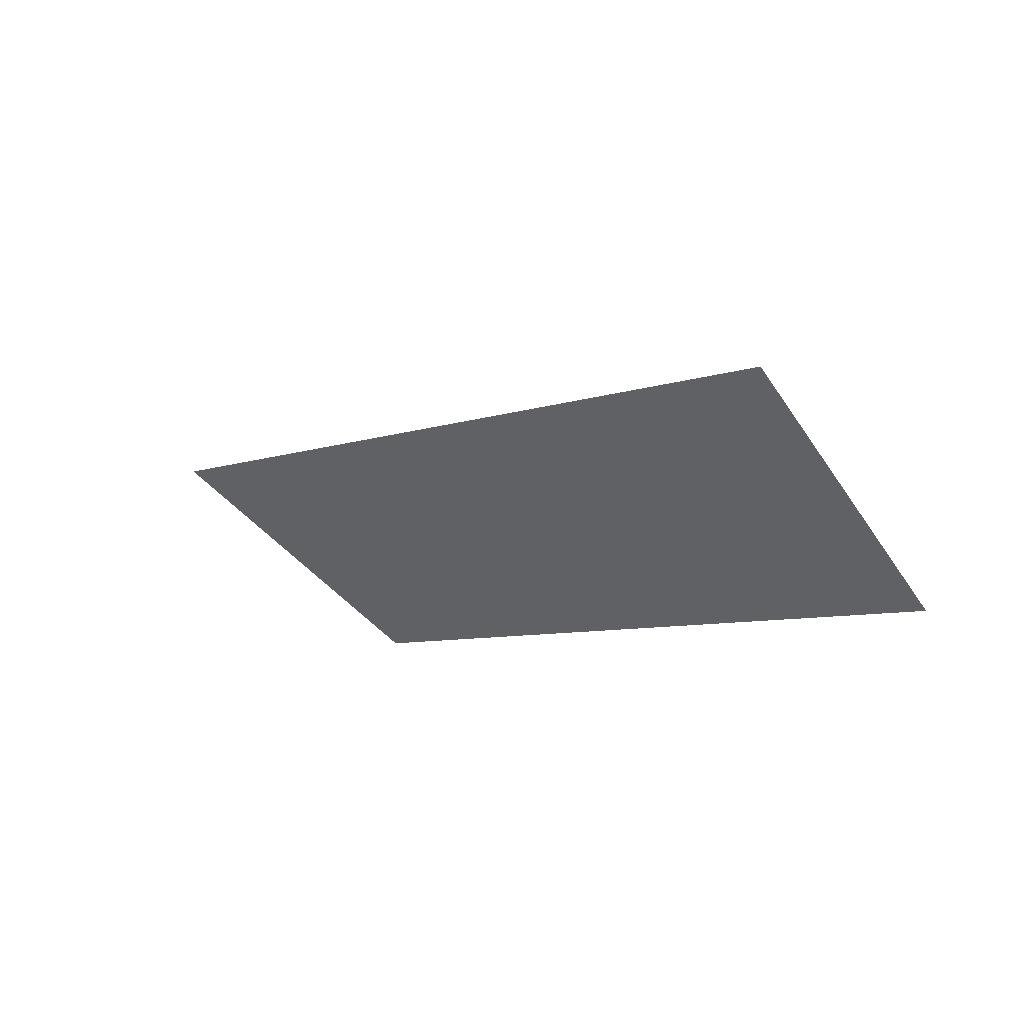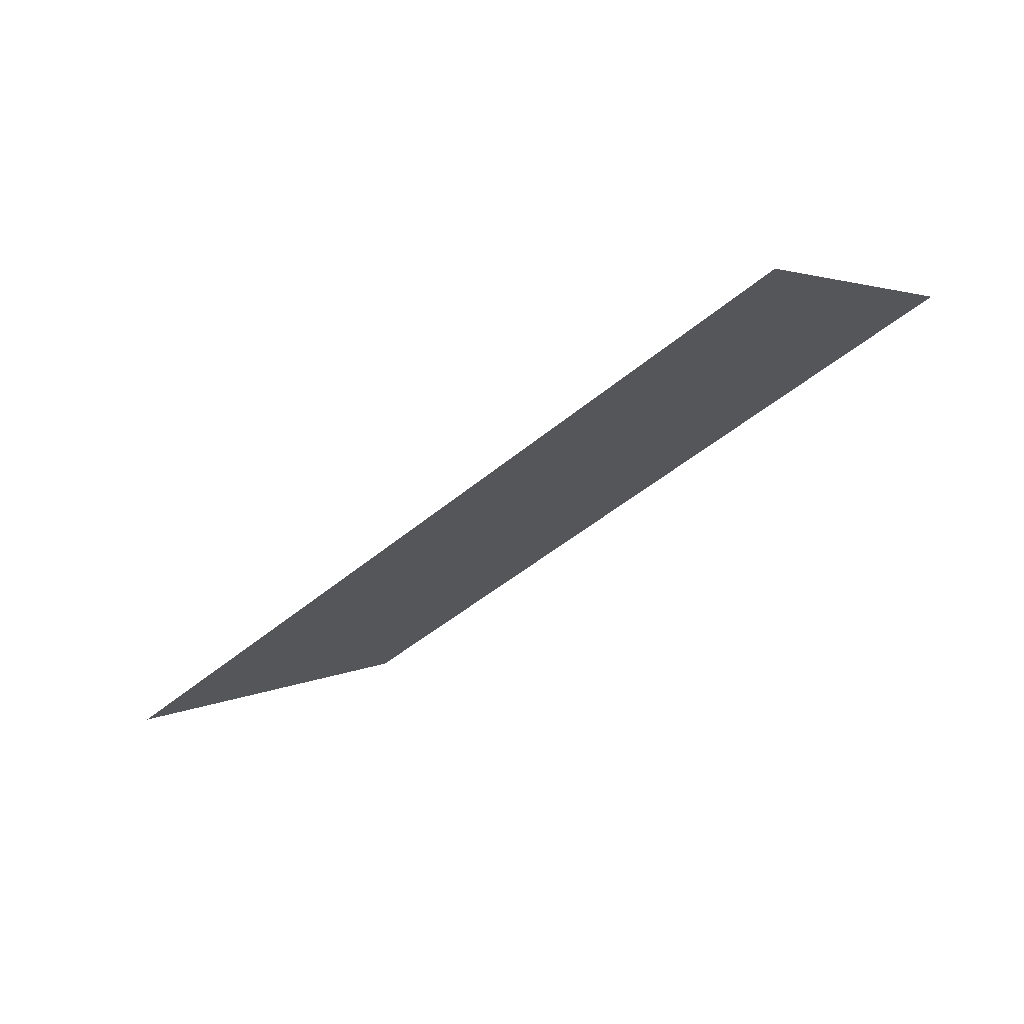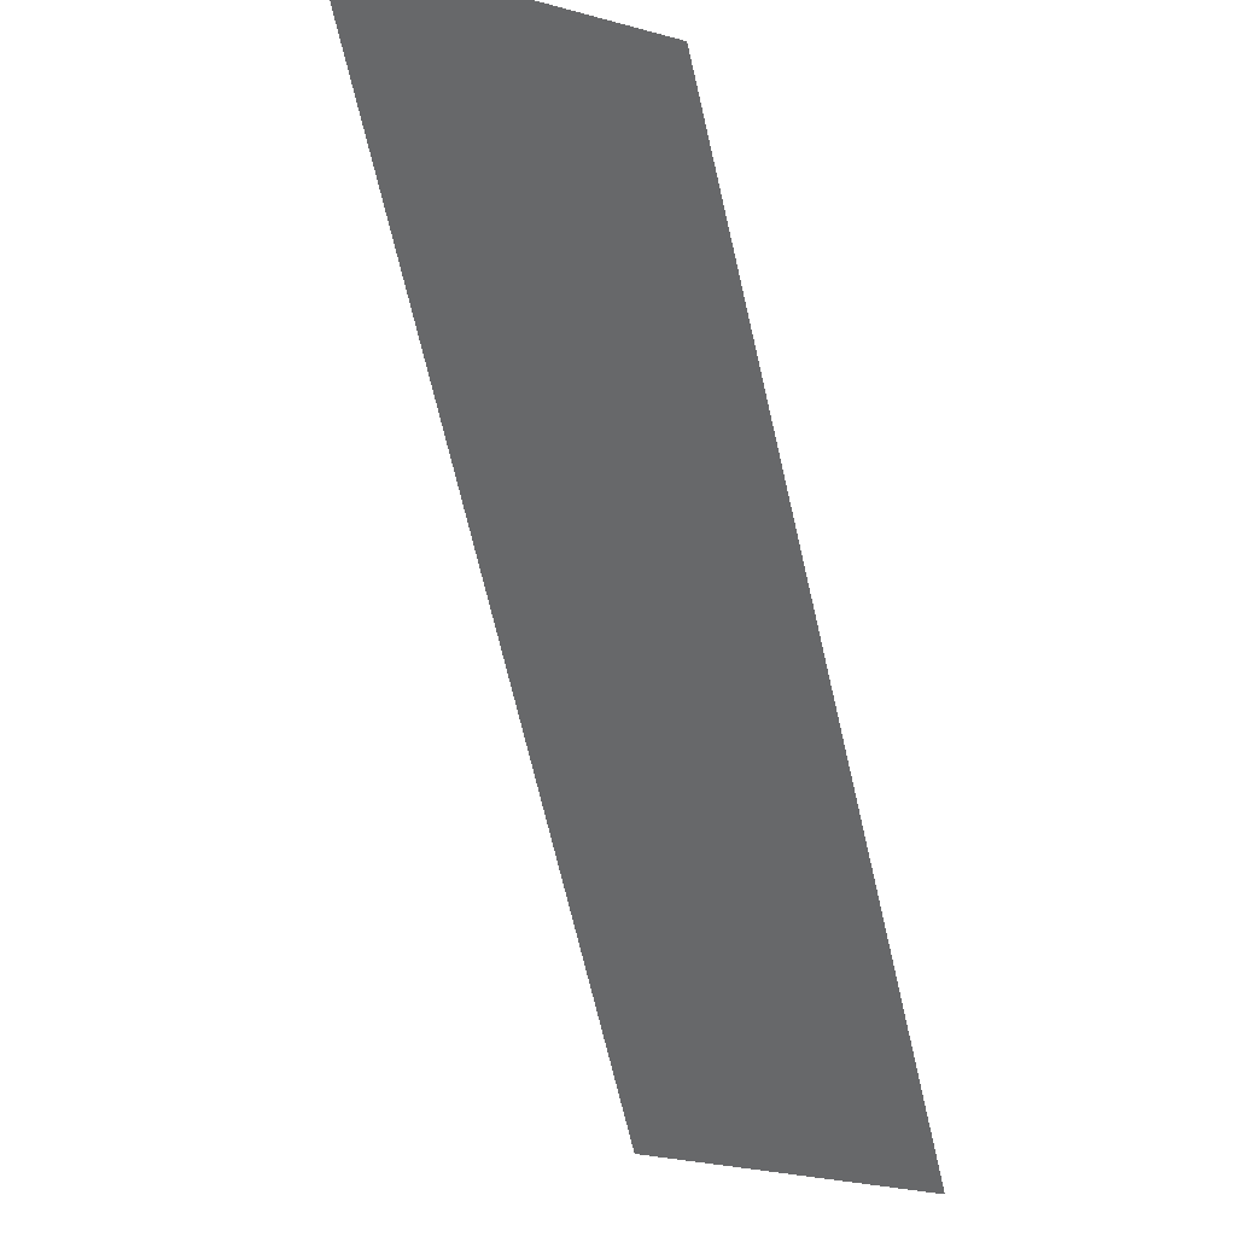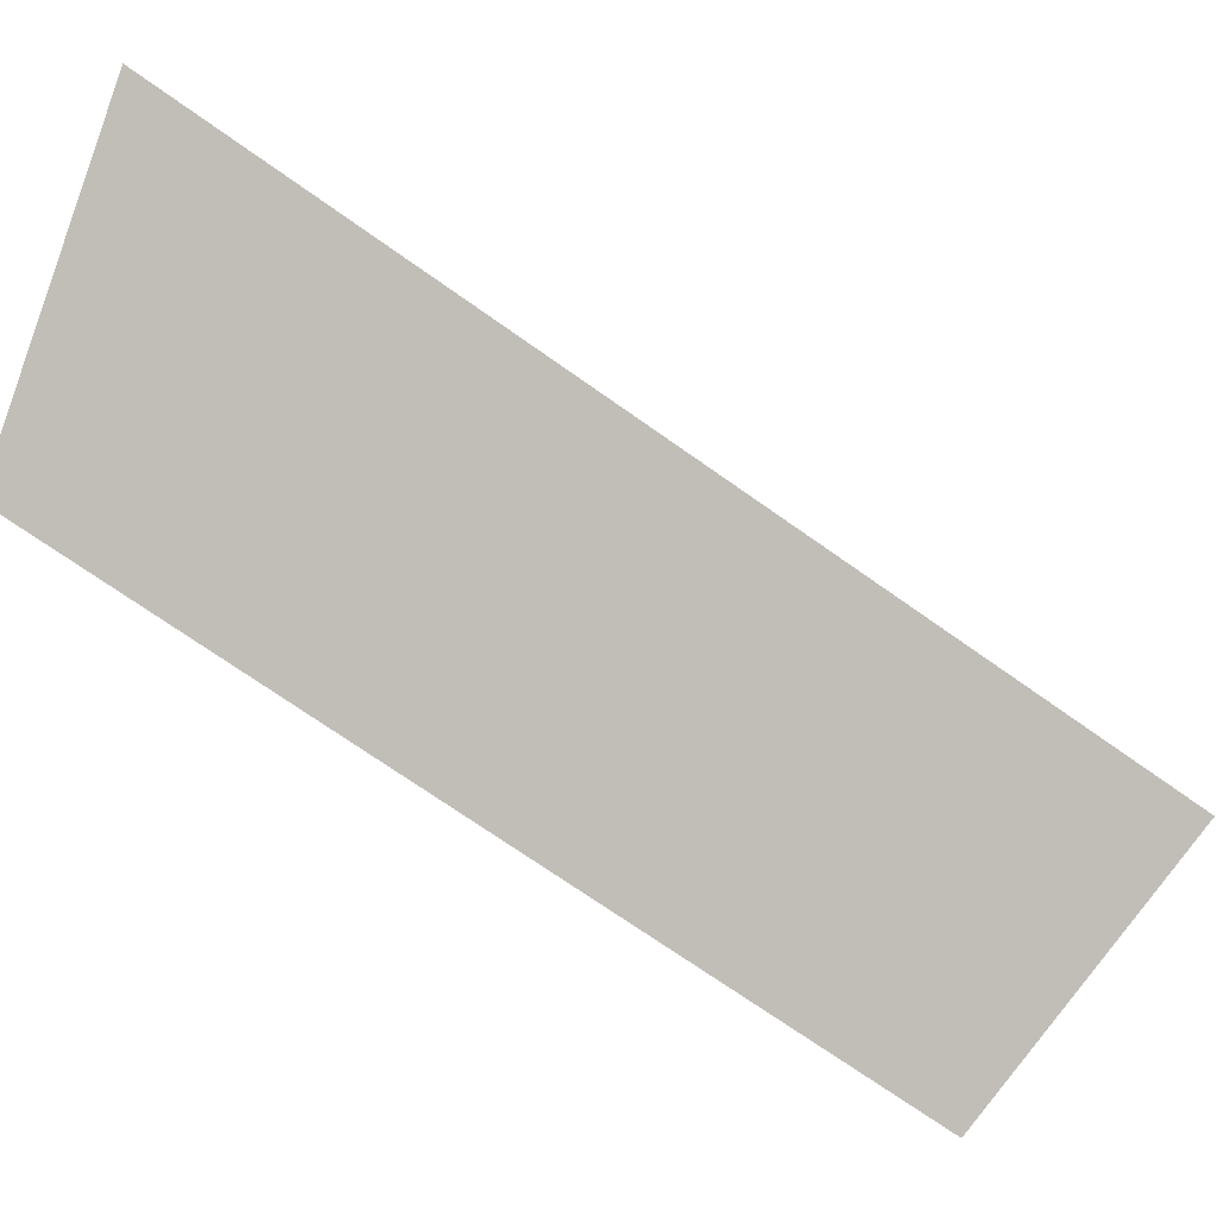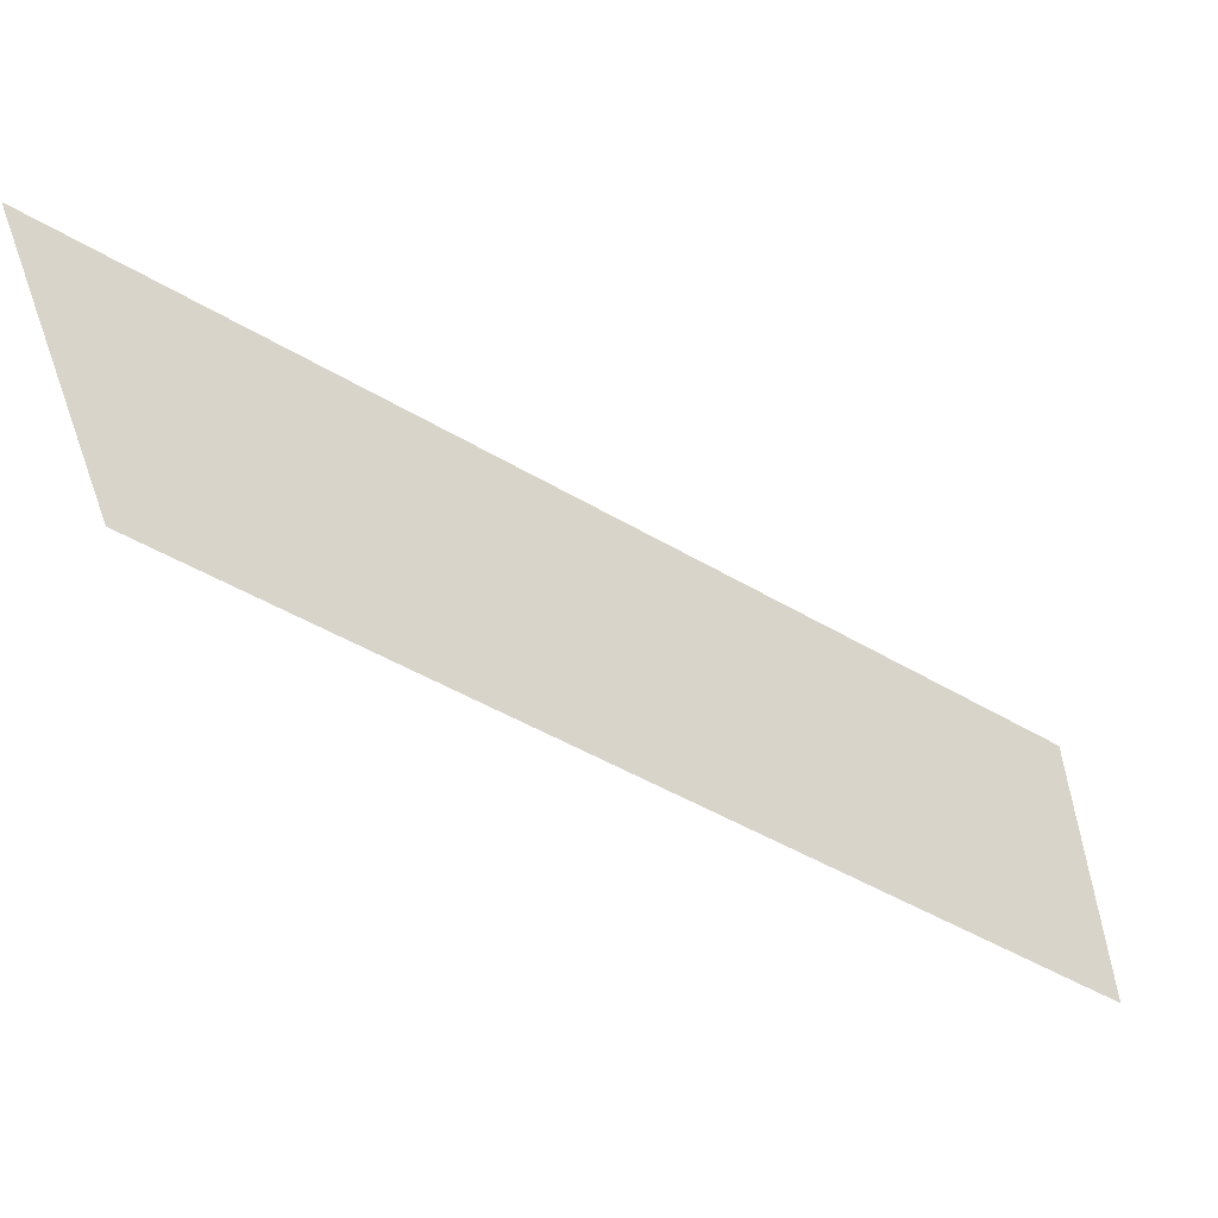
<metadata>
{"format":"obj","ext":"obj","renderer":"f3d","projection":"perspective","resolution":1024,"background":"white","views":[{"elev":56.8,"azim":73.2,"up":"+Y"},{"elev":72.8,"azim":20.3,"up":"+Y"},{"elev":-39.6,"azim":-21.9,"up":"+Z"},{"elev":53.3,"azim":75.3,"up":"+Z"},{"elev":10.7,"azim":29.3,"up":"+Z"}]}
</metadata>
<code>
g Learn_10_0x46B4AC8_0
v -59.68 32.52 245.9
v -54.28 23.75 241.1
v -71.05 1.217 256.2
v -78.71 7.12 263.1
f 4 3 1
f 3 2 1

</code>
